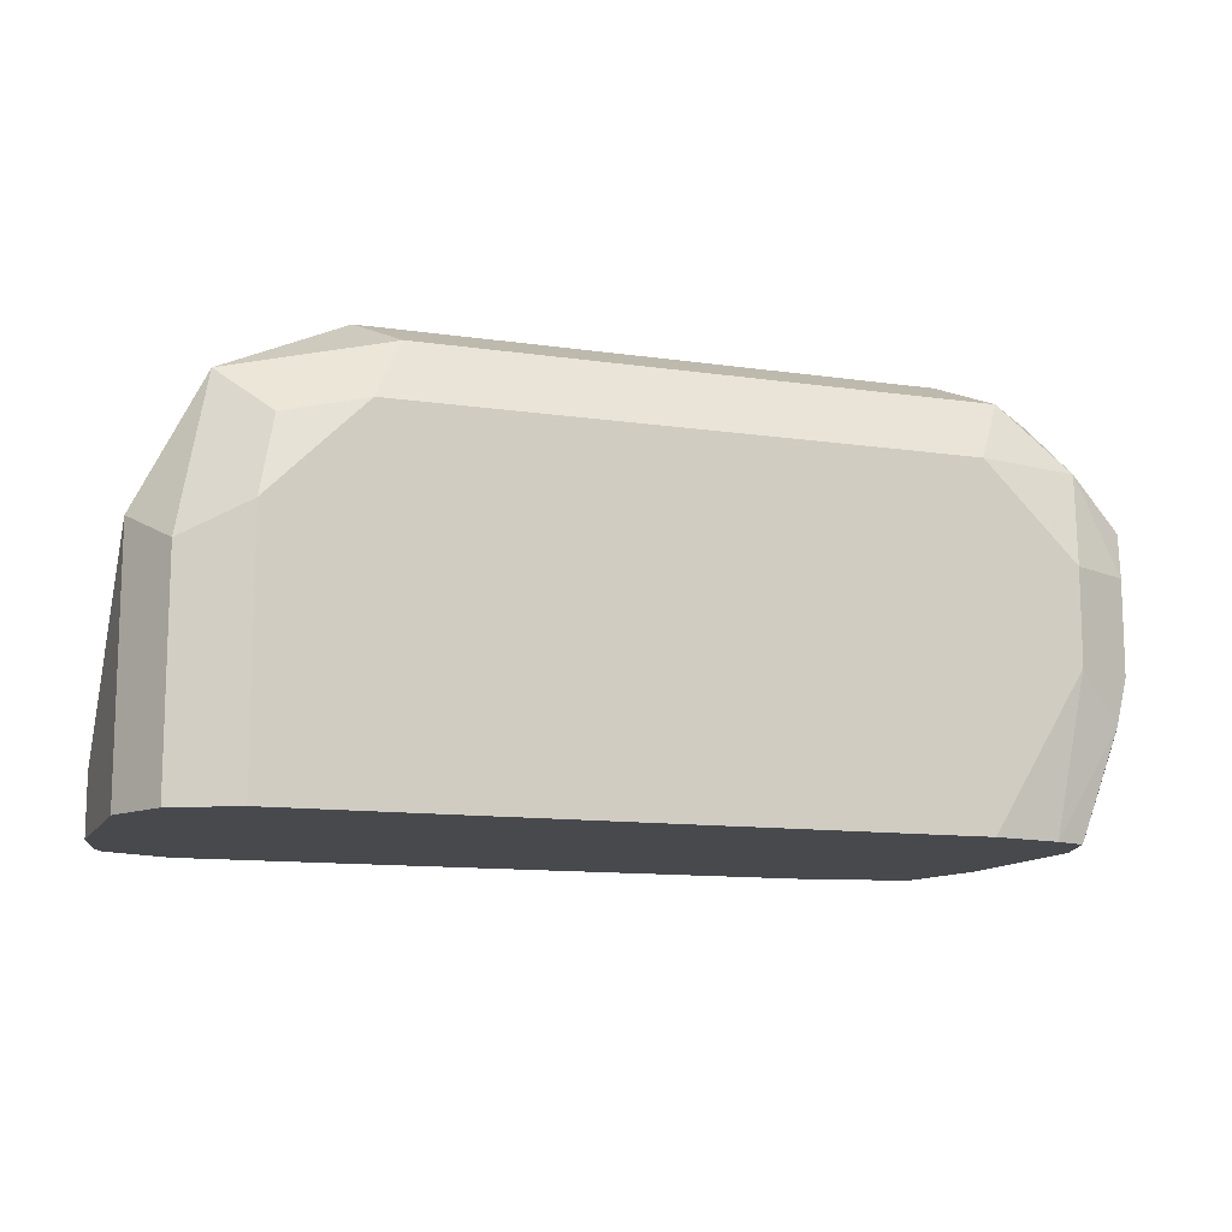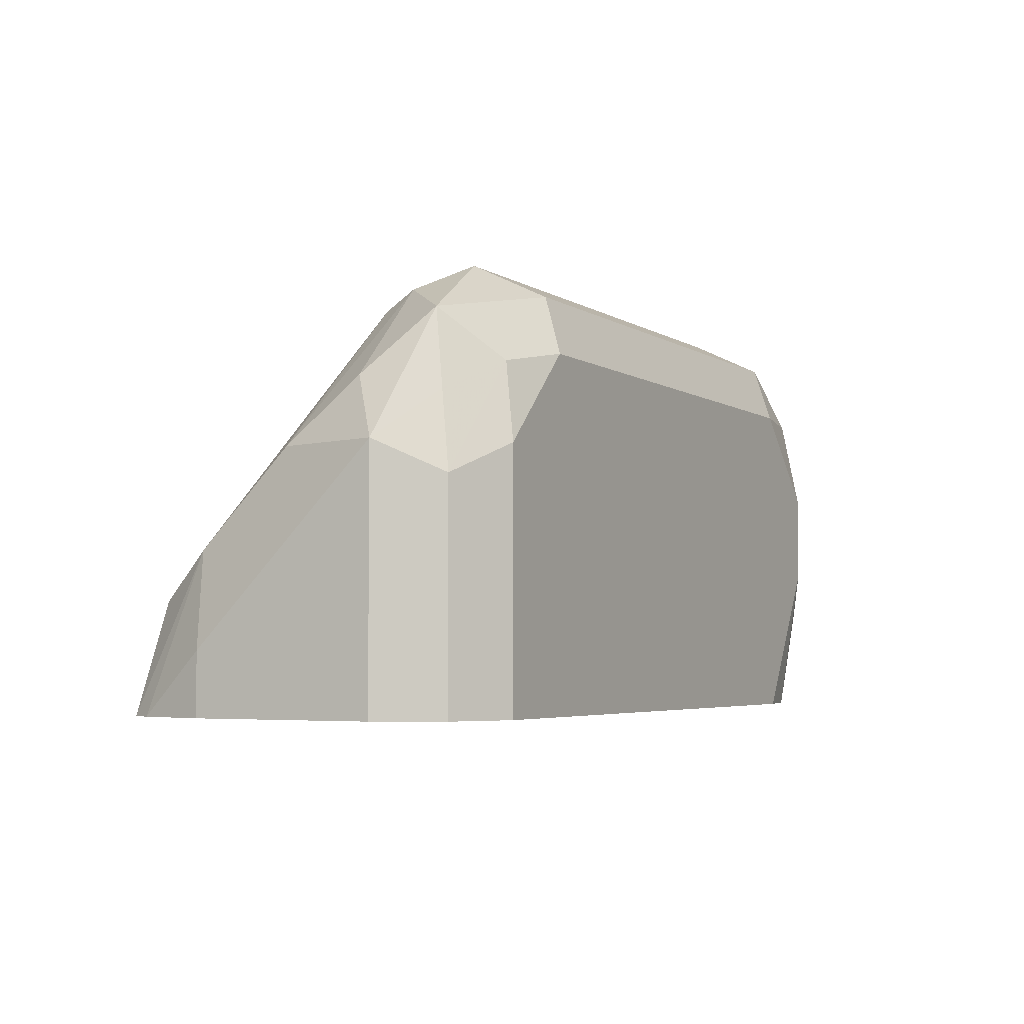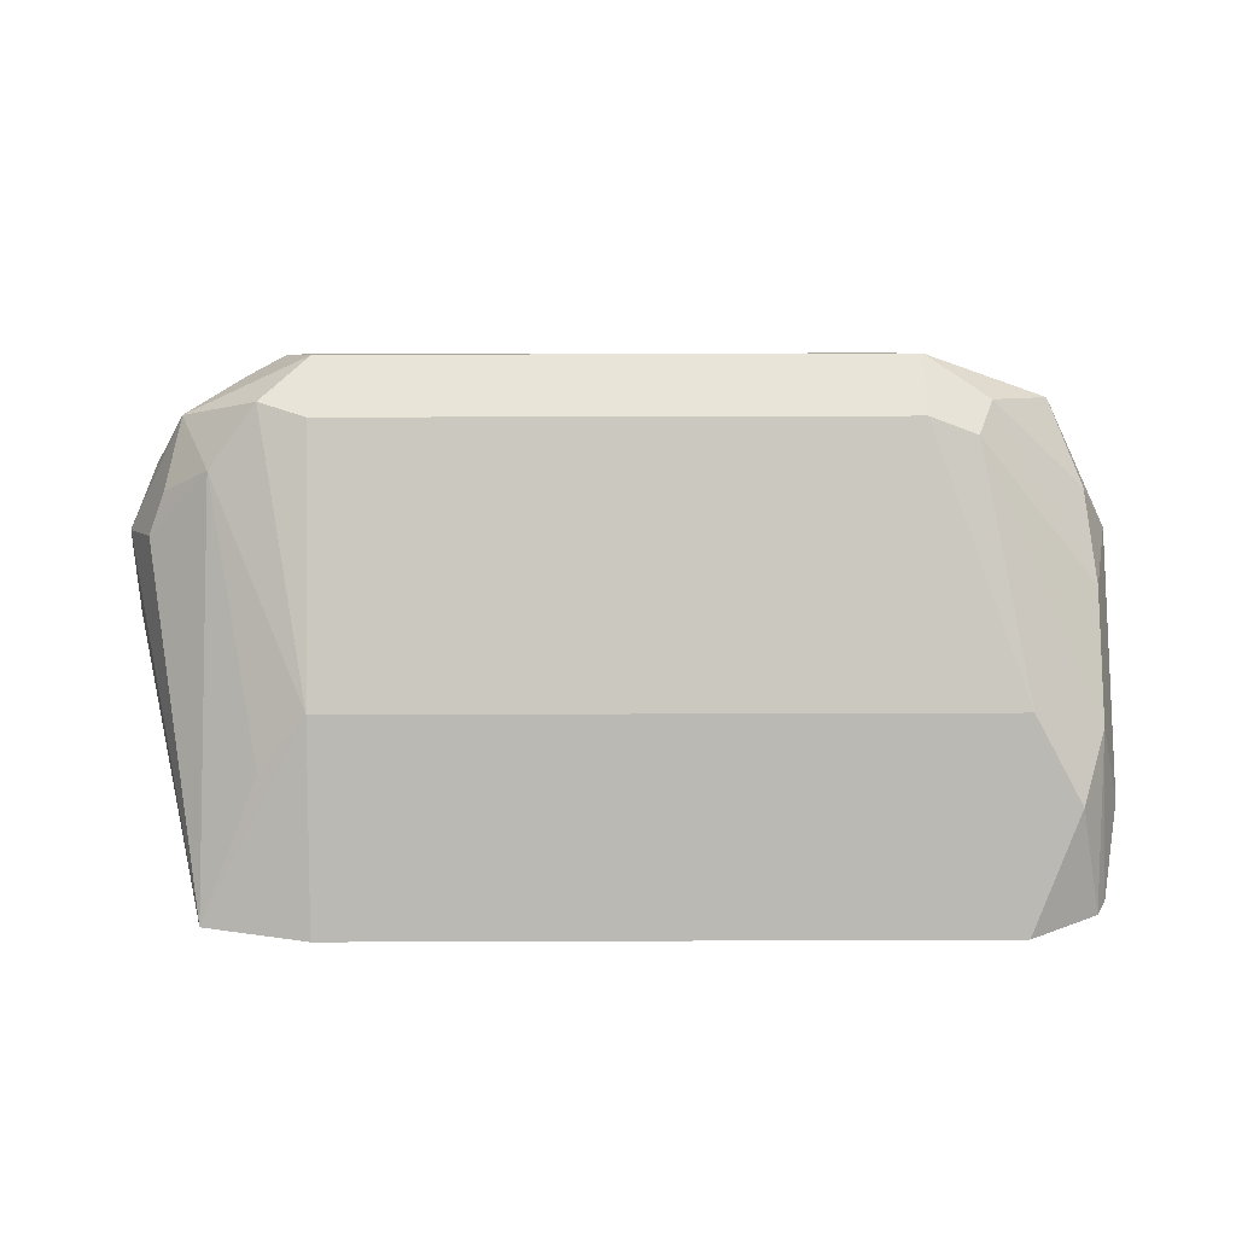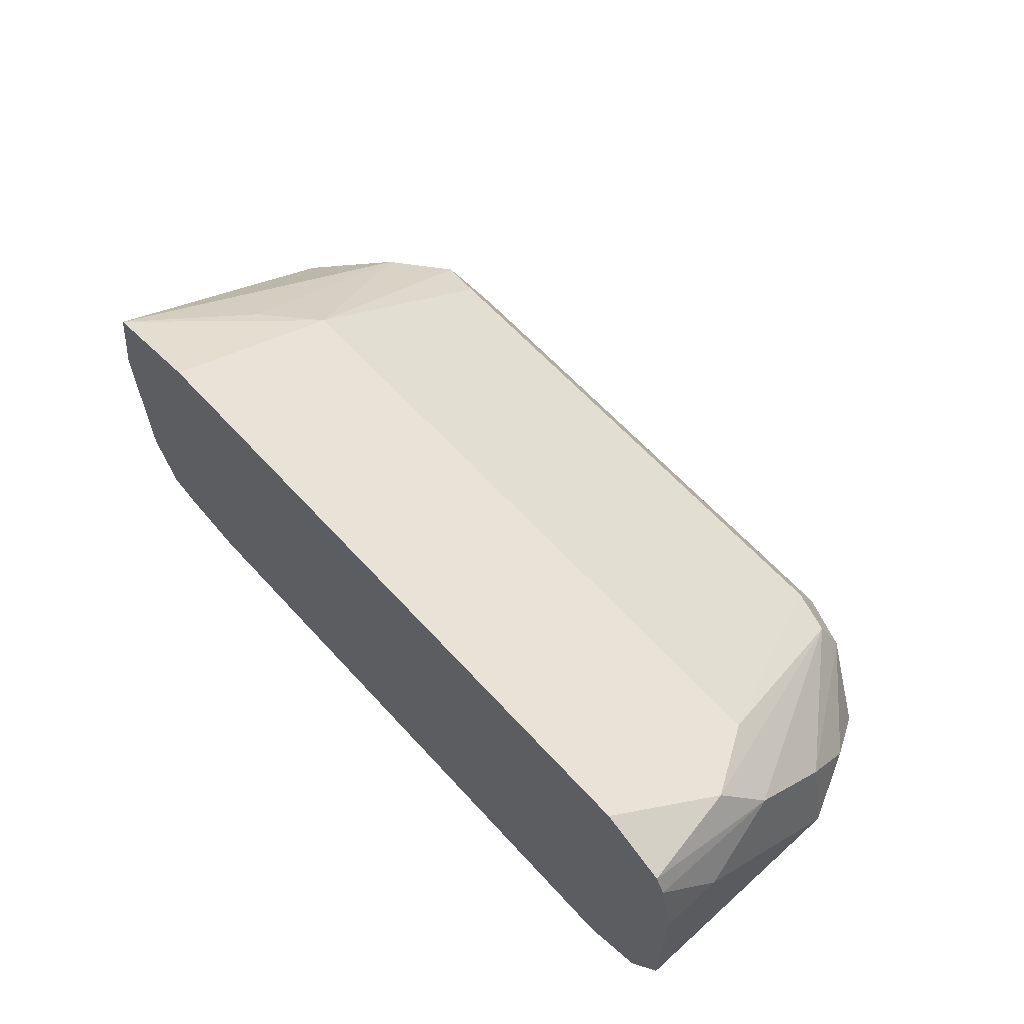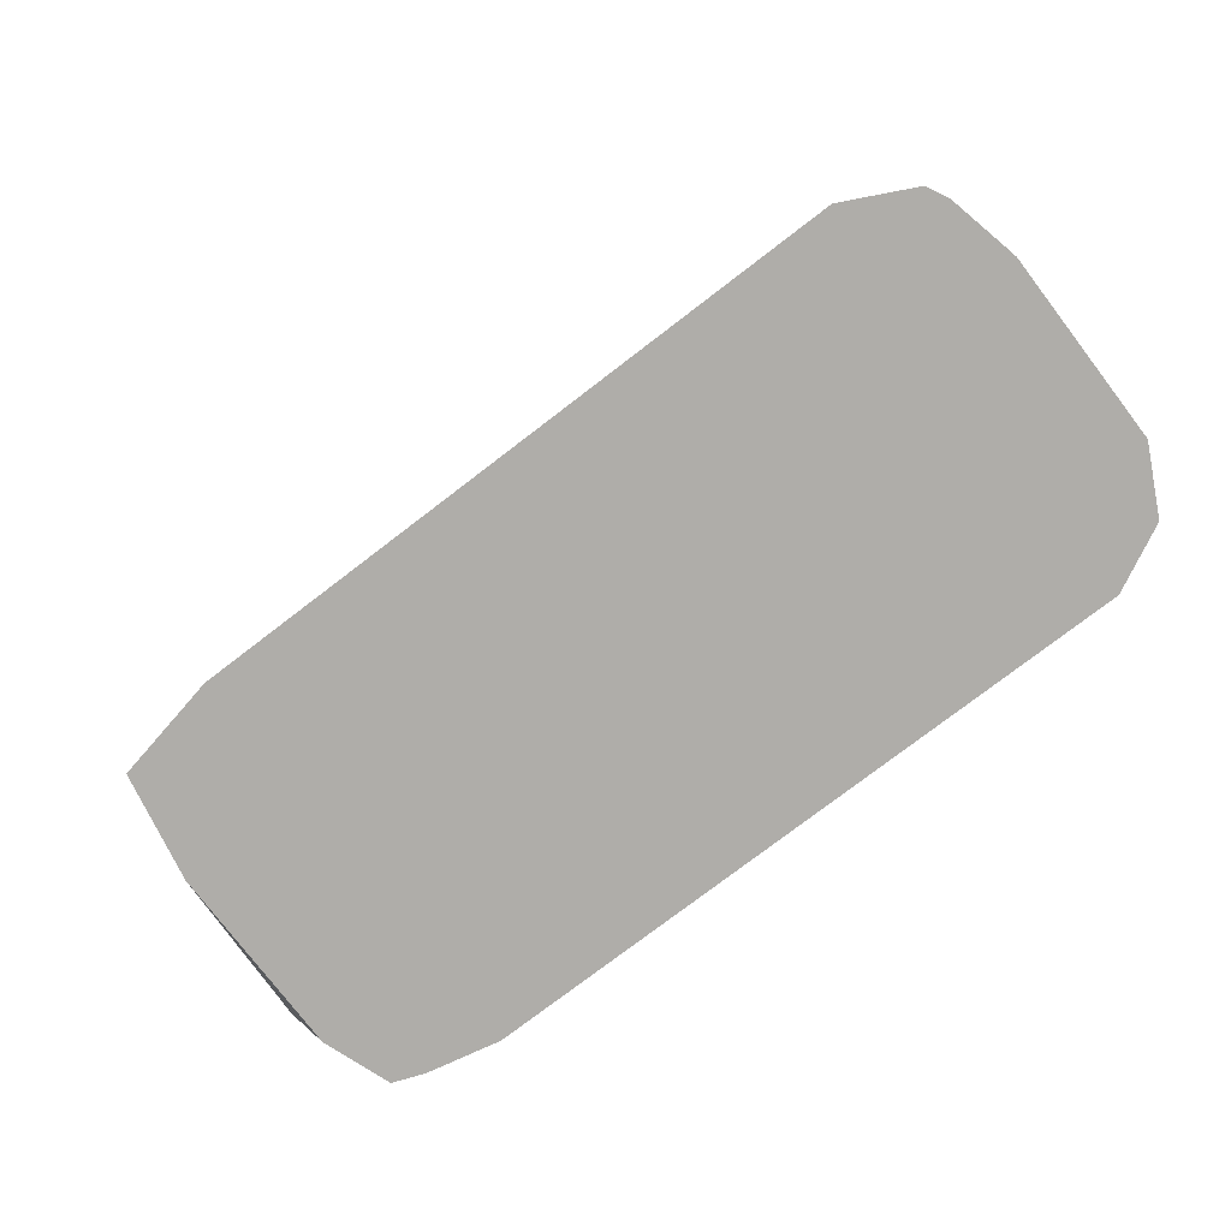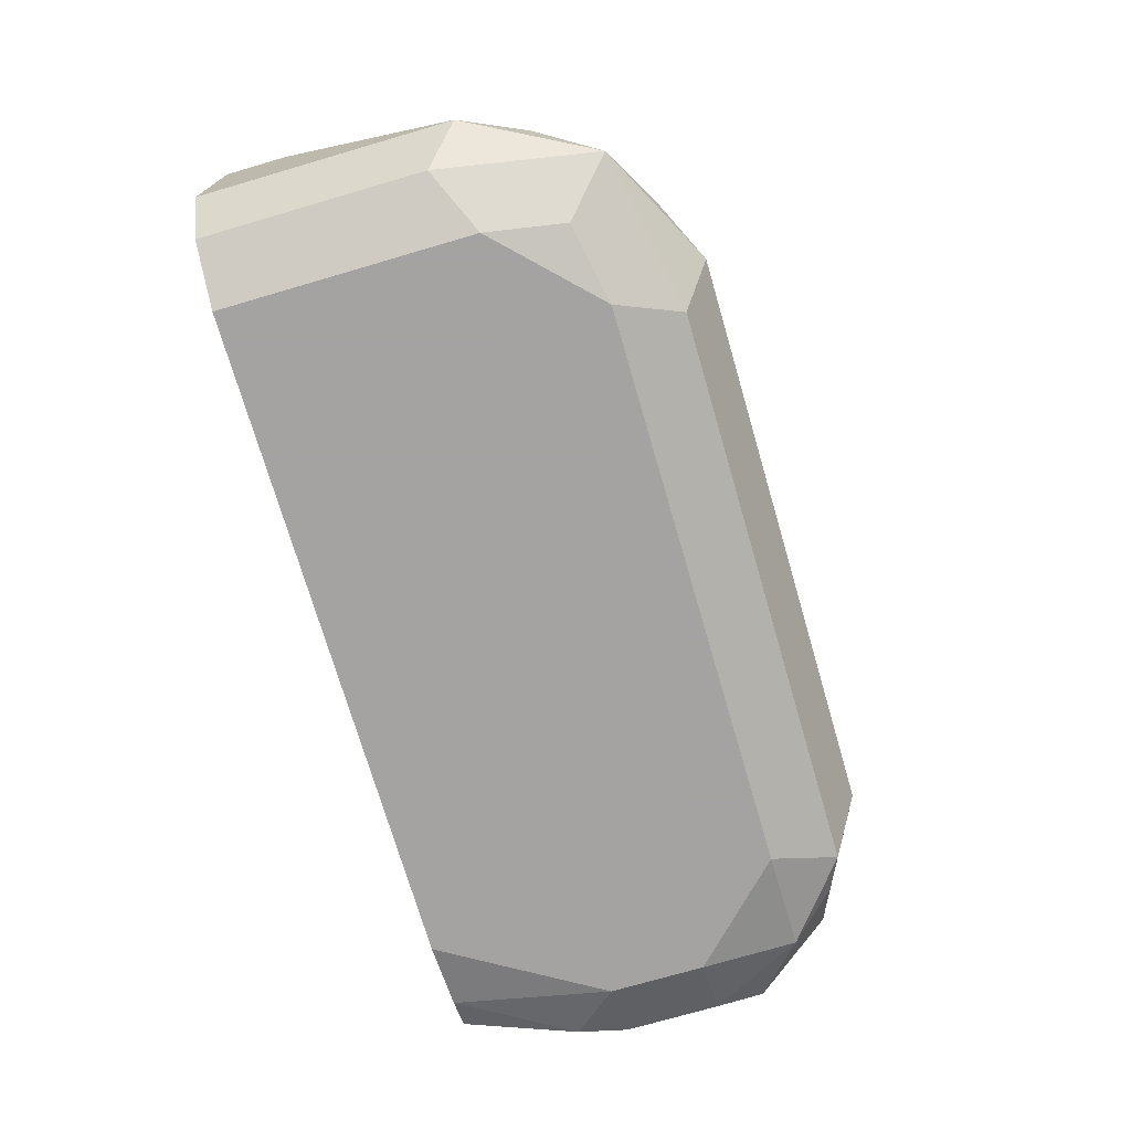
<metadata>
{"format":"obj","ext":"obj","renderer":"f3d","projection":"perspective","resolution":1024,"background":"white","views":[{"elev":-12.0,"azim":-19.0,"up":"+Z"},{"elev":-4.3,"azim":-61.7,"up":"+Z"},{"elev":33.5,"azim":179.7,"up":"+Z"},{"elev":62.8,"azim":-132.3,"up":"+Y"},{"elev":-77.4,"azim":-142.6,"up":"+Z"},{"elev":-73.1,"azim":-73.7,"up":"+Y"}]}
</metadata>
<code>
v -0.138 -0.7739 0.312
v -0.138 -0.8099 0.312
v -0.142 -0.7539 0.312
v -0.126 -0.8098 0.3419
v -0.1425 -0.8226 0.312
v -0.132 -0.8158 0.3299
v -0.162 -0.7619 0.3359
v -0.162 -0.7679 0.3479
v -0.153 -0.7649 0.3374
v -0.144 -0.7963 0.3802
v -0.132 -0.7978 0.3659
v -0.126 -0.8098 0.3599
v -0.162 -0.7499 0.312
v -0.132 -0.8218 0.3419
v -0.135 -0.8233 0.3329
v -0.1485 -0.8248 0.312
v -0.162 -0.7978 0.3899
v -0.153 -0.8008 0.3914
v -0.2879 -0.7679 0.3479
v -0.138 -0.8098 0.3839
v -0.135 -0.8008 0.3734
v -0.1305 -0.8188 0.3689
v -0.132 -0.8218 0.3599
v -0.27 -0.7499 0.312
v -0.144 -0.8278 0.3419
v -0.162 -0.8278 0.312
v -0.162 -0.8098 0.3959
v -0.2699 -0.7978 0.3899
v -0.15 -0.8098 0.3899
v -0.2879 -0.7619 0.3359
v -0.2969 -0.7604 0.3329
v -0.2789 -0.7963 0.3869
v -0.1417 -0.8233 0.3779
v -0.156 -0.8218 0.3899
v -0.1485 -0.8188 0.3869
v -0.144 -0.8278 0.3599
v -0.288 -0.7499 0.312
v -0.2879 -0.8278 0.312
v -0.2699 -0.8098 0.3959
v -0.2819 -0.8038 0.3899
v -0.3009 -0.7564 0.312
v -0.3014 -0.7716 0.3419
v -0.3014 -0.7896 0.3599
v -0.162 -0.8278 0.3779
v -0.2639 -0.8218 0.3899
v -0.2879 -0.8278 0.3599
v -0.2999 -0.8218 0.312
v -0.2939 -0.8158 0.3839
v -0.2999 -0.8038 0.3719
v -0.3029 -0.7604 0.312
v -0.3059 -0.7739 0.3239
v -0.3059 -0.7918 0.3419
v -0.3059 -0.8098 0.3599
v -0.2699 -0.8278 0.3779
v -0.2849 -0.8248 0.3749
v -0.2999 -0.8218 0.3539
v -0.3059 -0.8098 0.312
v -0.2969 -0.8188 0.3689
v -0.3059 -0.7739 0.312
f 31 37 41
f 27 45 34
f 28 32 40
f 28 40 39
f 31 41 42
f 33 34 44
f 32 42 43
f 32 43 40
f 33 35 34
f 27 39 45
f 31 42 32
f 27 34 29
f 20 33 22
f 25 46 38
f 25 54 46
f 25 44 54
f 25 36 44
f 24 31 30
f 24 37 31
f 23 33 36
f 22 33 23
f 20 35 33
f 20 34 35
f 20 29 34
f 33 44 36
f 25 38 26
f 34 45 54
f 53 56 58
f 38 46 56
f 55 58 56
f 19 32 28
f 51 53 52
f 51 57 53
f 51 59 57
f 50 59 51
f 48 58 55
f 48 53 58
f 48 49 53
f 47 53 57
f 47 56 53
f 46 55 56
f 46 54 55
f 45 55 54
f 45 48 55
f 43 53 49
f 43 52 53
f 42 52 43
f 42 51 52
f 42 50 51
f 41 50 42
f 40 49 48
f 39 48 45
f 39 40 48
f 38 56 47
f 34 54 44
f 19 31 32
f 40 43 49
f 19 24 30
f 4 12 23
f 3 13 7
f 3 11 12
f 3 10 11
f 3 9 10
f 3 8 9
f 3 7 8
f 2 6 5
f 2 4 6
f 1 4 2
f 1 3 4
f 1 13 3
f 1 24 13
f 1 37 24
f 1 41 37
f 1 50 41
f 1 59 50
f 1 57 59
f 1 47 57
f 1 38 47
f 1 26 38
f 1 16 26
f 1 5 16
f 1 2 5
f 19 30 31
f 4 23 14
f 4 14 15
f 3 12 4
f 5 6 15
f 18 27 29
f 18 29 20
f 17 39 27
f 17 28 39
f 17 27 18
f 16 25 26
f 15 25 16
f 14 25 15
f 14 36 25
f 4 15 6
f 12 20 22
f 12 21 20
f 12 22 23
f 14 23 36
f 10 21 11
f 5 15 16
f 11 21 12
f 8 17 18
f 8 18 10
f 8 10 9
f 7 13 8
f 8 24 19
f 8 19 28
f 8 28 17
f 10 18 20
f 10 20 21
f 8 13 24

</code>
